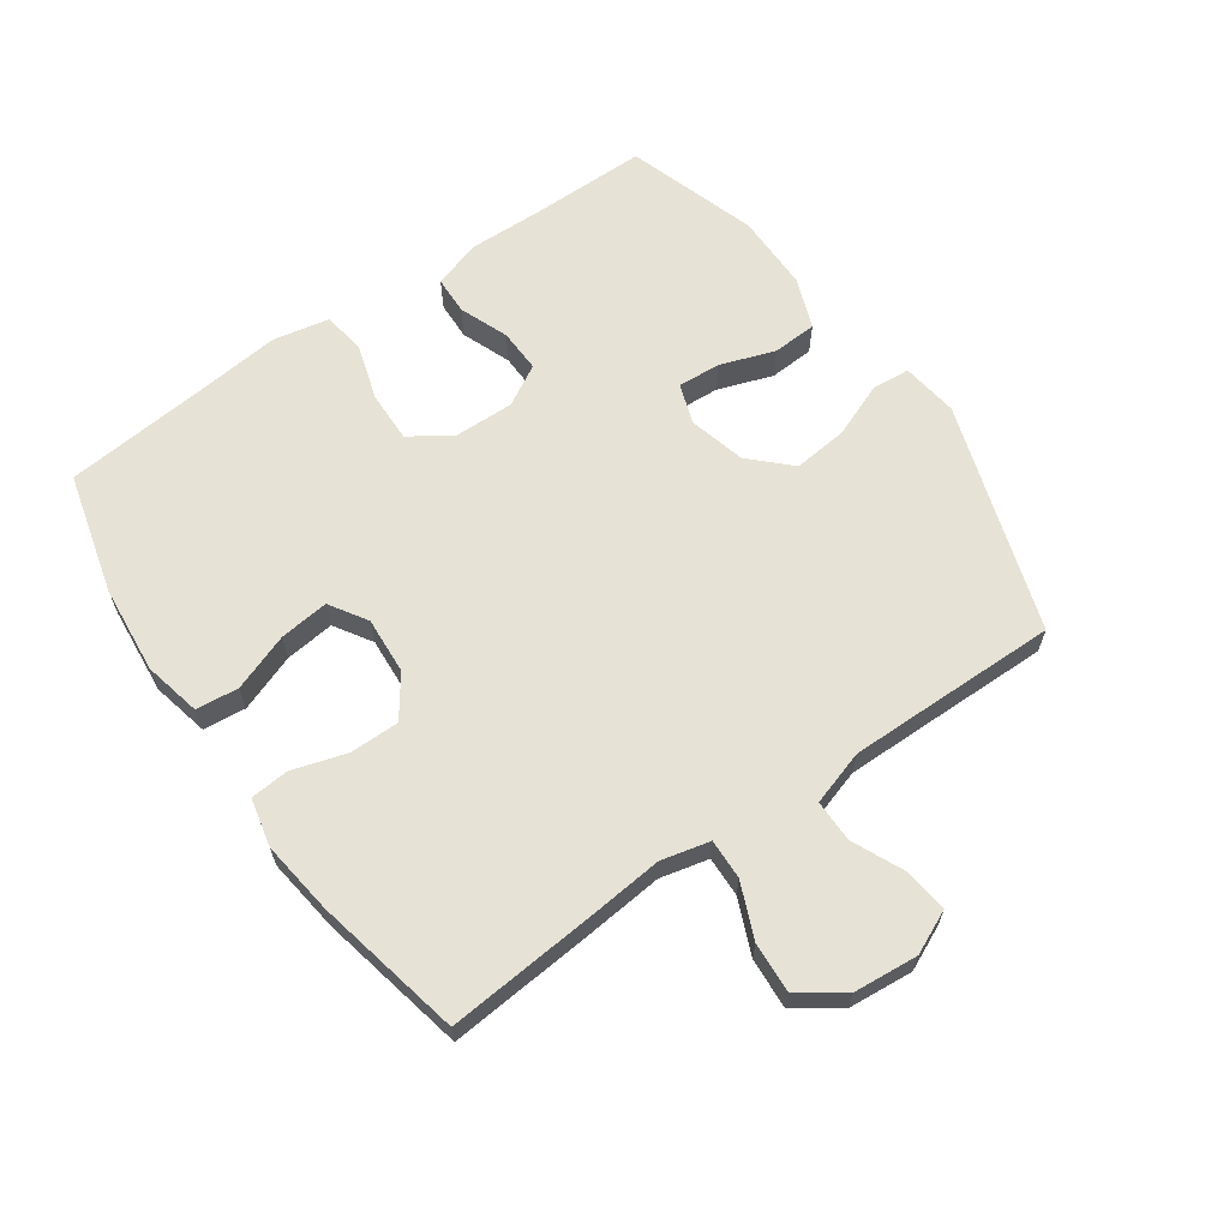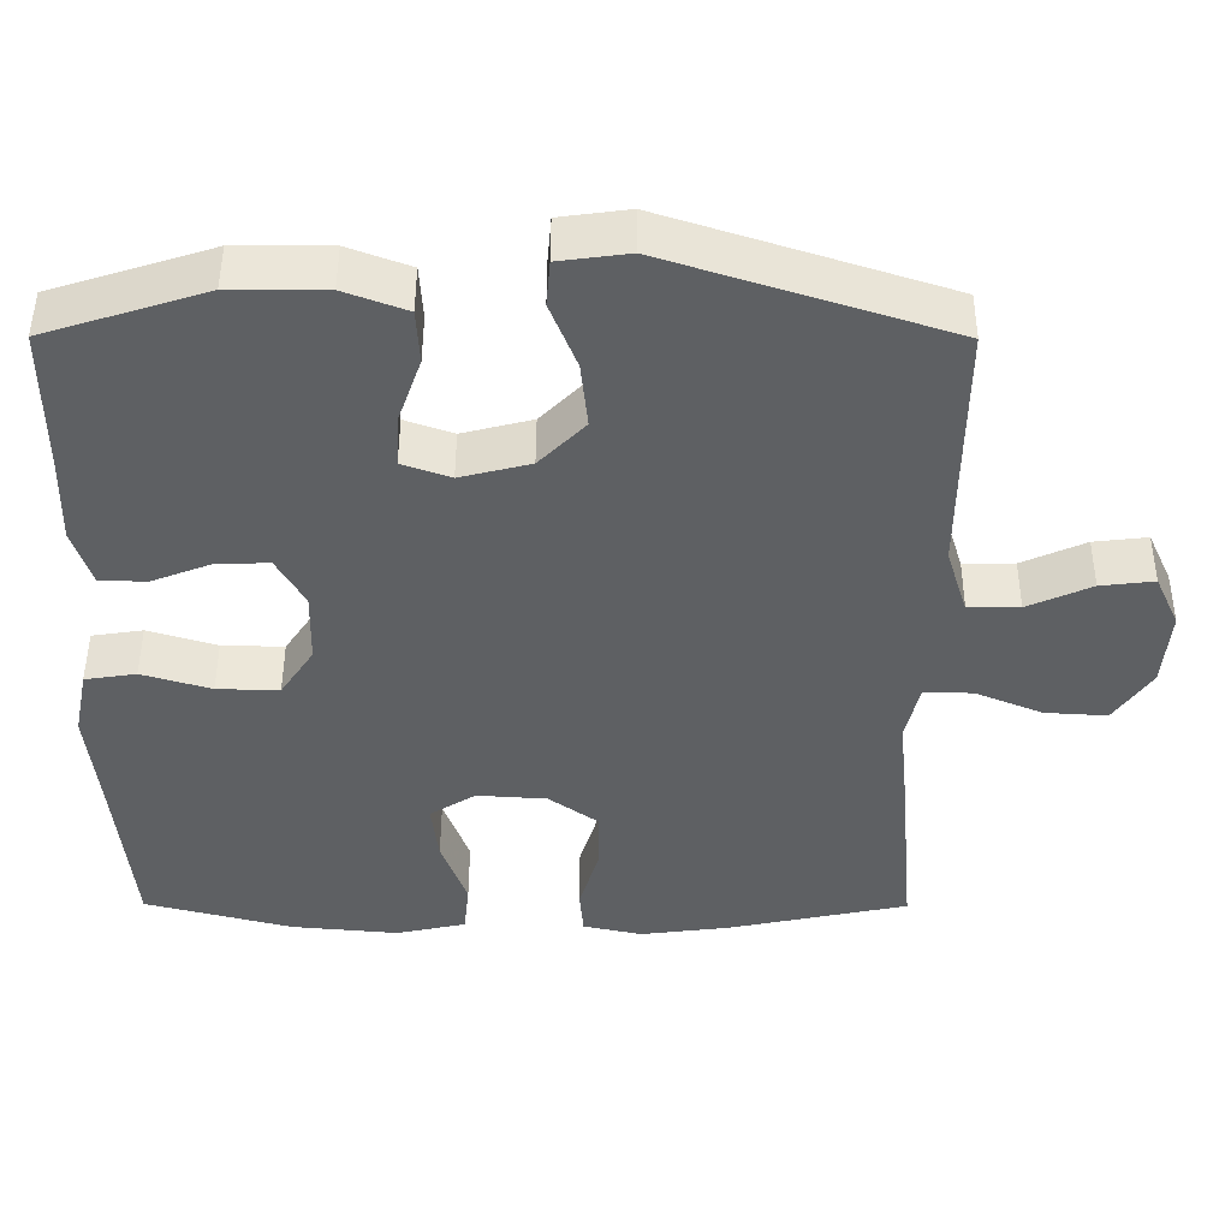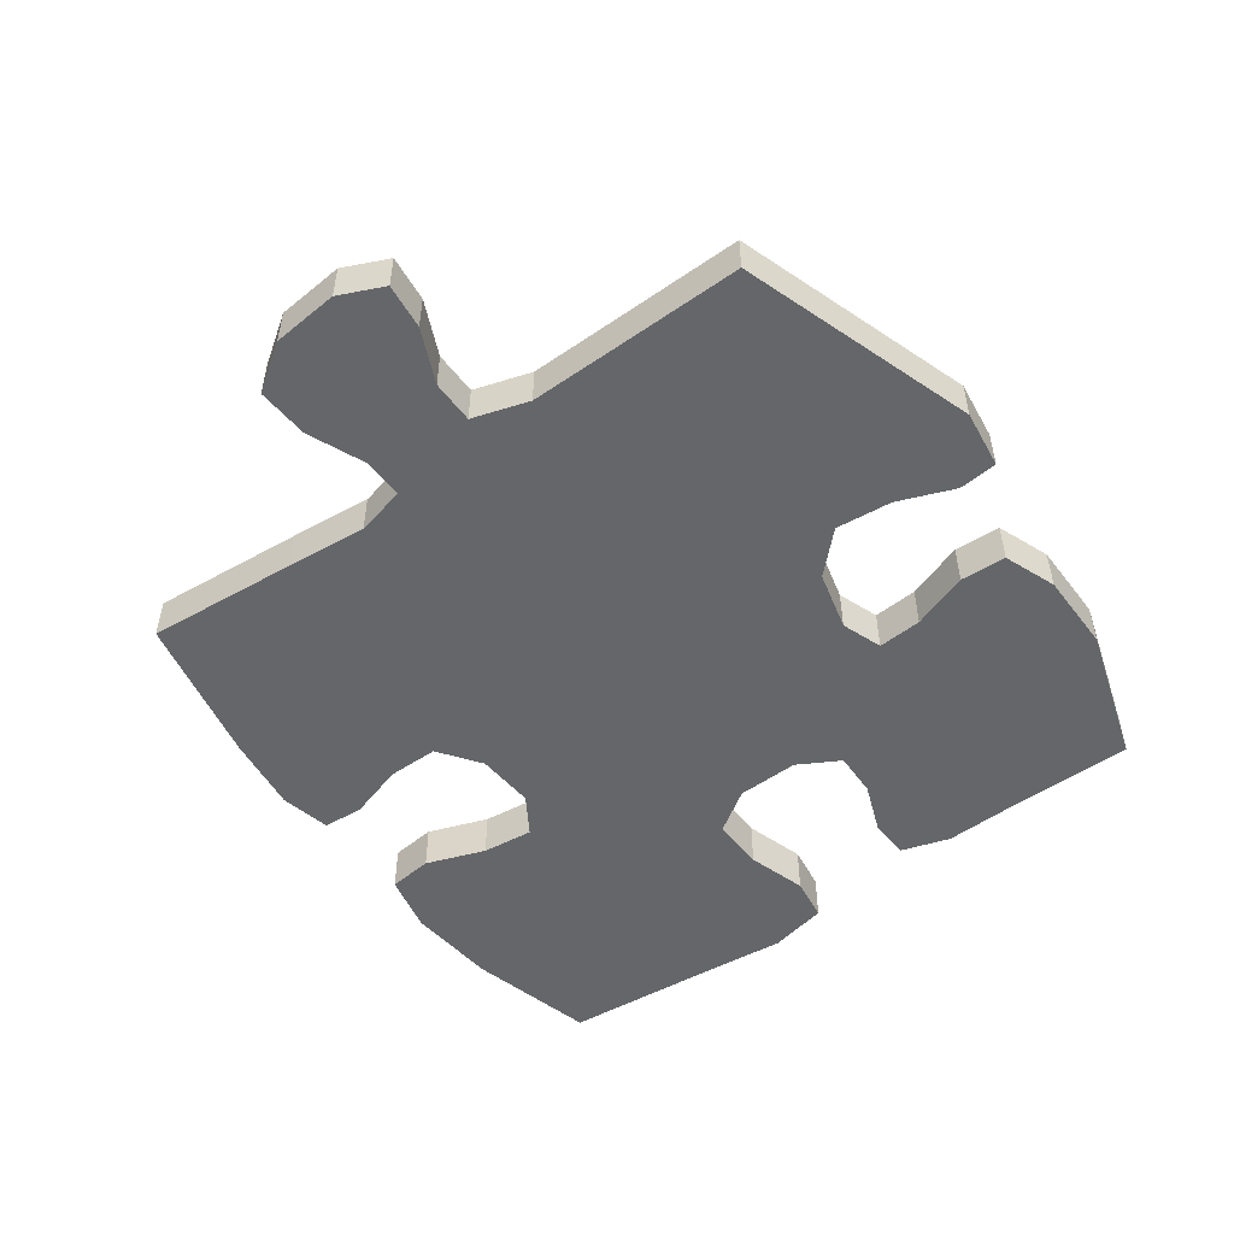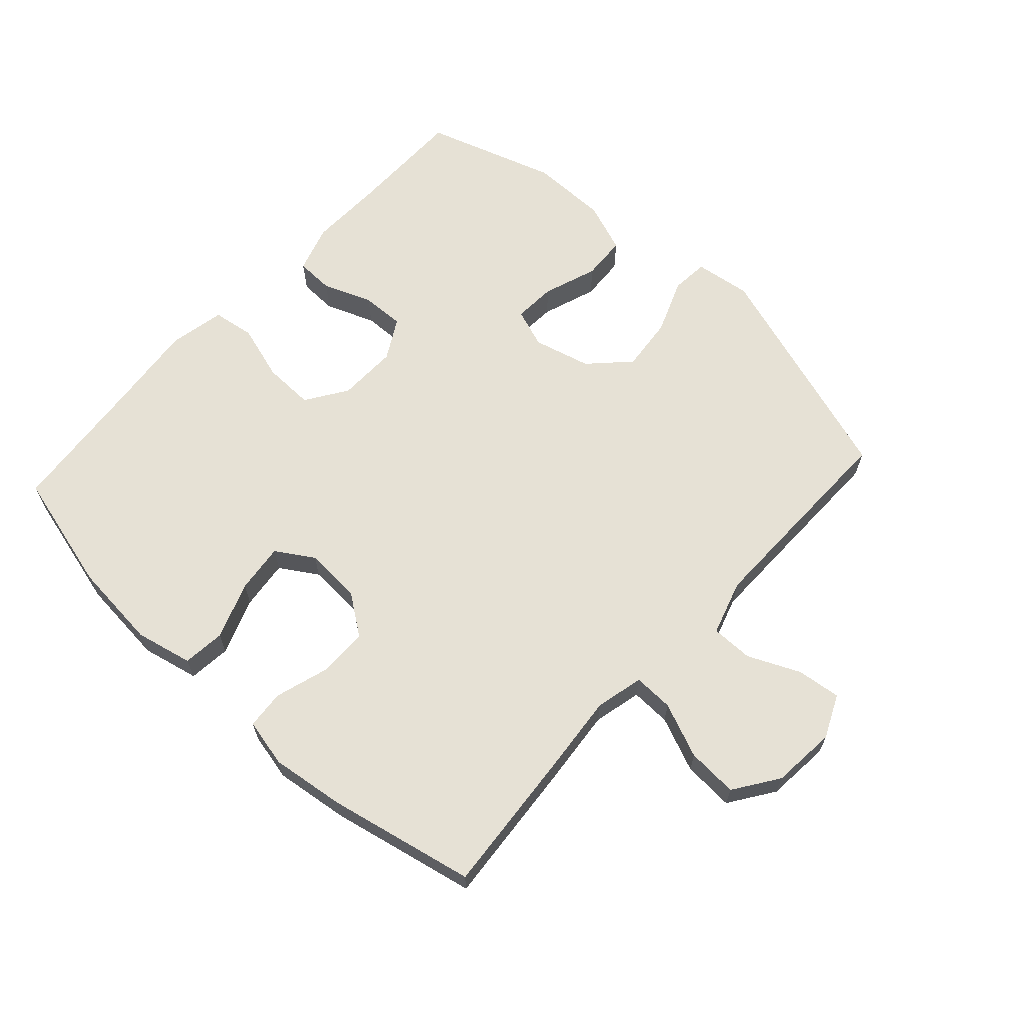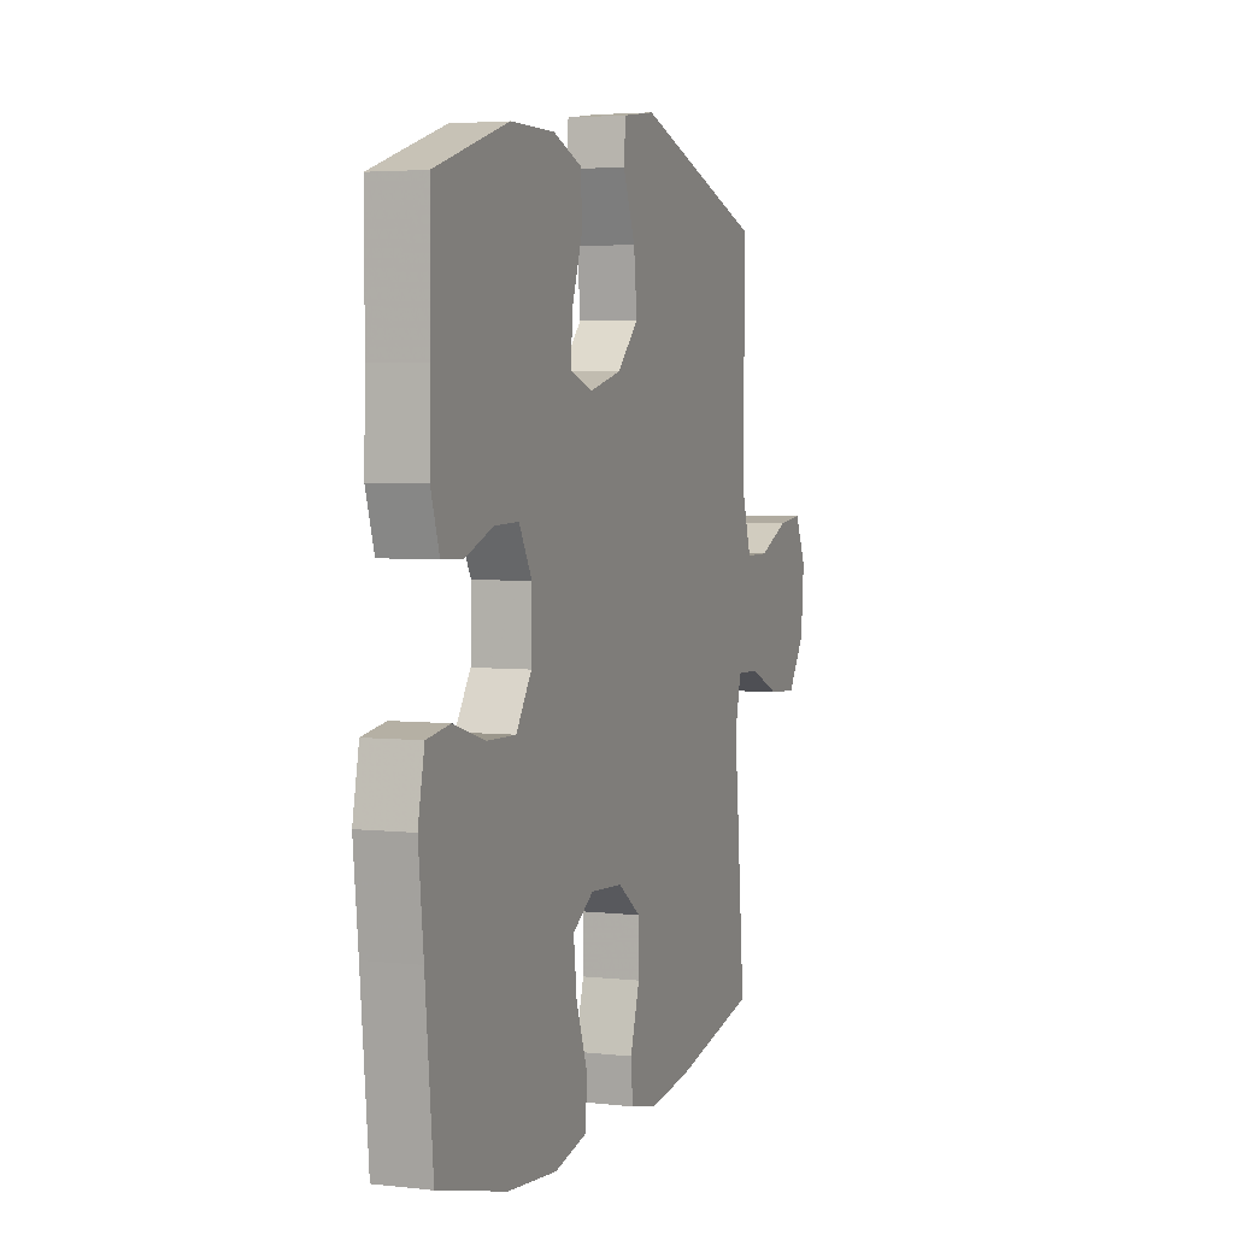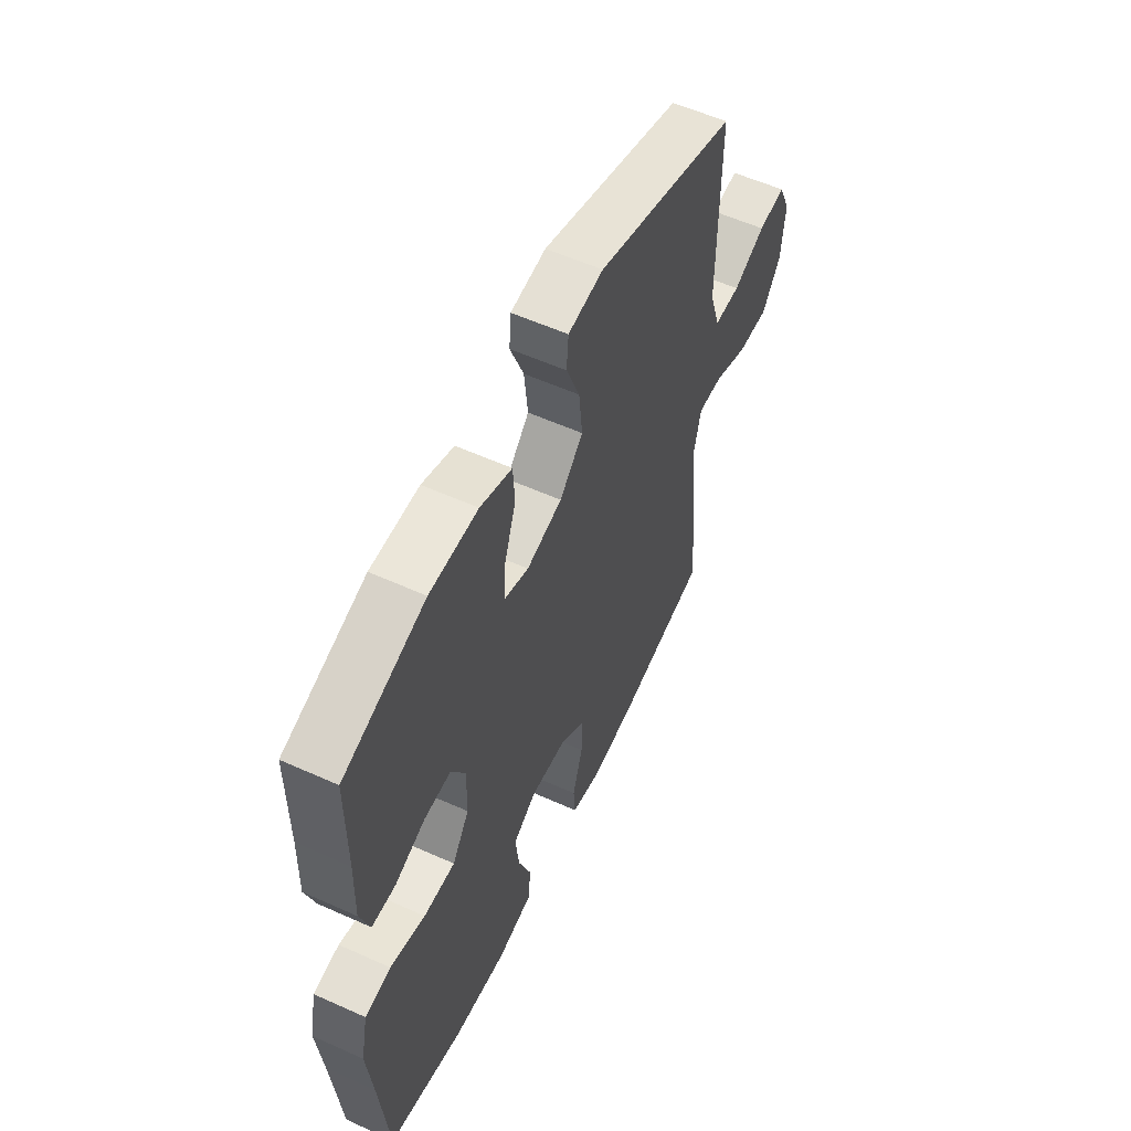
<metadata>
{"format":"obj","ext":"obj","renderer":"f3d","projection":"perspective","resolution":1024,"background":"white","views":[{"elev":63.9,"azim":-125.0,"up":"+Y"},{"elev":47.8,"azim":-179.8,"up":"+Z"},{"elev":-51.7,"azim":-53.8,"up":"+Y"},{"elev":64.5,"azim":-137.6,"up":"+Y"},{"elev":4.0,"azim":110.2,"up":"+Z"},{"elev":57.0,"azim":115.1,"up":"+Z"}]}
</metadata>
<code>
v 0.5 0.07 -0.5
v 0.309 0.07 -0.55
v 0.171 0.07 -0.563
v 0.081 0.07 -0.543
v 0.074 0.07 -0.476
v 0.107 0.07 -0.386
v 0.116 0.07 -0.308
v 0.057 0.07 -0.271
v -0.033 0.07 -0.277
v -0.097 0.07 -0.323
v -0.097 0.07 -0.401
v -0.071 0.07 -0.486
v -0.076 0.07 -0.547
v -0.152 0.07 -0.564
v -0.268 0.07 -0.549
v -0.5 0.07 -0.5
v -0.48 0.07 -0.268
v -0.468 0.07 -0.146
v -0.486 0.07 -0.07
v -0.549 0.07 -0.072
v -0.635 0.07 -0.108
v -0.715 0.07 -0.113
v -0.763 0.07 -0.043
v -0.772 0.07 0.058
v -0.741 0.07 0.126
v -0.672 0.07 0.118
v -0.59 0.07 0.081
v -0.524 0.07 0.081
v -0.497 0.07 0.167
v -0.498 0.07 0.301
v -0.5 0.07 0.5
v -0.14 0.07 0.617
v -0.051 0.07 0.605
v -0.046 0.07 0.546
v -0.08 0.07 0.46
v -0.089 0.07 0.374
v -0.03 0.07 0.314
v 0.06 0.07 0.291
v 0.122 0.07 0.313
v 0.118 0.07 0.38
v 0.088 0.07 0.466
v 0.092 0.07 0.536
v 0.172 0.07 0.566
v 0.294 0.07 0.566
v 0.5 0.07 0.5
v 0.5 0.07 0.315
v 0.503 0.07 0.198
v 0.479 0.07 0.123
v 0.419 0.07 0.121
v 0.342 0.07 0.151
v 0.274 0.07 0.153
v 0.238 0.07 0.089
v 0.24 0.07 -0.005
v 0.283 0.07 -0.07
v 0.363 0.07 -0.068
v 0.452 0.07 -0.041
v 0.518 0.07 -0.051
v 0.536 0.07 -0.139
v 0.522 0.07 -0.271
v 0.5 0 -0.5
v 0.309 0 -0.55
v 0.171 0 -0.563
v 0.081 0 -0.543
v 0.074 0 -0.476
v 0.107 0 -0.386
v 0.116 0 -0.308
v 0.057 0 -0.271
v -0.033 0 -0.277
v -0.097 0 -0.323
v -0.097 0 -0.401
v -0.071 0 -0.486
v -0.076 0 -0.547
v -0.152 0 -0.564
v -0.268 0 -0.549
v -0.5 0 -0.5
v -0.48 0 -0.268
v -0.468 0 -0.146
v -0.486 0 -0.07
v -0.549 0 -0.072
v -0.635 0 -0.108
v -0.715 0 -0.113
v -0.763 0 -0.043
v -0.772 0 0.058
v -0.741 0 0.126
v -0.672 0 0.118
v -0.59 0 0.081
v -0.524 0 0.081
v -0.497 0 0.167
v -0.498 0 0.301
v -0.5 0 0.5
v -0.14 0 0.617
v -0.051 0 0.605
v -0.046 0 0.546
v -0.08 0 0.46
v -0.089 0 0.374
v -0.03 0 0.314
v 0.06 0 0.291
v 0.122 0 0.313
v 0.118 0 0.38
v 0.088 0 0.466
v 0.092 0 0.536
v 0.172 0 0.566
v 0.294 0 0.566
v 0.5 0 0.5
v 0.5 0 0.315
v 0.503 0 0.198
v 0.479 0 0.123
v 0.419 0 0.121
v 0.342 0 0.151
v 0.274 0 0.153
v 0.238 0 0.089
v 0.24 0 -0.005
v 0.283 0 -0.07
v 0.363 0 -0.068
v 0.452 0 -0.041
v 0.518 0 -0.051
v 0.536 0 -0.139
v 0.522 0 -0.271
f 57 58 59
f 56 57 59
f 55 56 59
f 4 5 6
f 3 4 6
f 2 3 6
f 1 2 6
f 59 1 6
f 55 59 6
f 54 55 6
f 53 54 6 7
f 52 53 7 8
f 48 49 50
f 47 48 50
f 46 47 50
f 46 50 51
f 45 46 51
f 44 45 51
f 43 44 51
f 42 43 51
f 41 42 51
f 40 41 51
f 39 40 51 52
f 33 34 35
f 32 33 35
f 31 32 35
f 30 31 35
f 29 30 35 36
f 28 29 36 37
f 25 26 27
f 24 25 27
f 23 24 27
f 22 23 27
f 21 22 27
f 20 21 27
f 19 20 27 28
f 16 17 18
f 15 16 18
f 14 15 18
f 13 14 18
f 12 13 18
f 11 12 18
f 10 11 18 19
f 28 37 38
f 19 28 38
f 10 19 38
f 9 10 38
f 38 39 52
f 9 38 52
f 8 9 52
f 118 117 116
f 118 116 115
f 118 115 114
f 65 64 63
f 65 63 62
f 65 62 61
f 65 61 60
f 65 60 118
f 65 118 114
f 65 114 113
f 66 65 113 112
f 67 66 112 111
f 109 108 107
f 109 107 106
f 109 106 105
f 110 109 105
f 110 105 104
f 110 104 103
f 110 103 102
f 110 102 101
f 110 101 100
f 110 100 99
f 111 110 99 98
f 94 93 92
f 94 92 91
f 94 91 90
f 94 90 89
f 95 94 89 88
f 96 95 88 87
f 86 85 84
f 86 84 83
f 86 83 82
f 86 82 81
f 86 81 80
f 86 80 79
f 87 86 79 78
f 77 76 75
f 77 75 74
f 77 74 73
f 77 73 72
f 77 72 71
f 77 71 70
f 78 77 70 69
f 97 96 87
f 97 87 78
f 97 78 69
f 97 69 68
f 111 98 97
f 111 97 68
f 111 68 67
f 1 60 61 2
f 2 61 62 3
f 3 62 63 4
f 4 63 64 5
f 5 64 65 6
f 6 65 66 7
f 7 66 67 8
f 8 67 68 9
f 9 68 69 10
f 10 69 70 11
f 11 70 71 12
f 12 71 72 13
f 13 72 73 14
f 14 73 74 15
f 15 74 75 16
f 16 75 76 17
f 17 76 77 18
f 18 77 78 19
f 19 78 79 20
f 20 79 80 21
f 21 80 81 22
f 22 81 82 23
f 23 82 83 24
f 24 83 84 25
f 25 84 85 26
f 26 85 86 27
f 27 86 87 28
f 28 87 88 29
f 29 88 89 30
f 30 89 90 31
f 31 90 91 32
f 32 91 92 33
f 33 92 93 34
f 34 93 94 35
f 35 94 95 36
f 36 95 96 37
f 37 96 97 38
f 38 97 98 39
f 39 98 99 40
f 40 99 100 41
f 41 100 101 42
f 42 101 102 43
f 43 102 103 44
f 44 103 104 45
f 45 104 105 46
f 46 105 106 47
f 47 106 107 48
f 48 107 108 49
f 49 108 109 50
f 50 109 110 51
f 51 110 111 52
f 52 111 112 53
f 53 112 113 54
f 54 113 114 55
f 55 114 115 56
f 56 115 116 57
f 57 116 117 58
f 58 117 118 59
f 59 118 60 1

</code>
